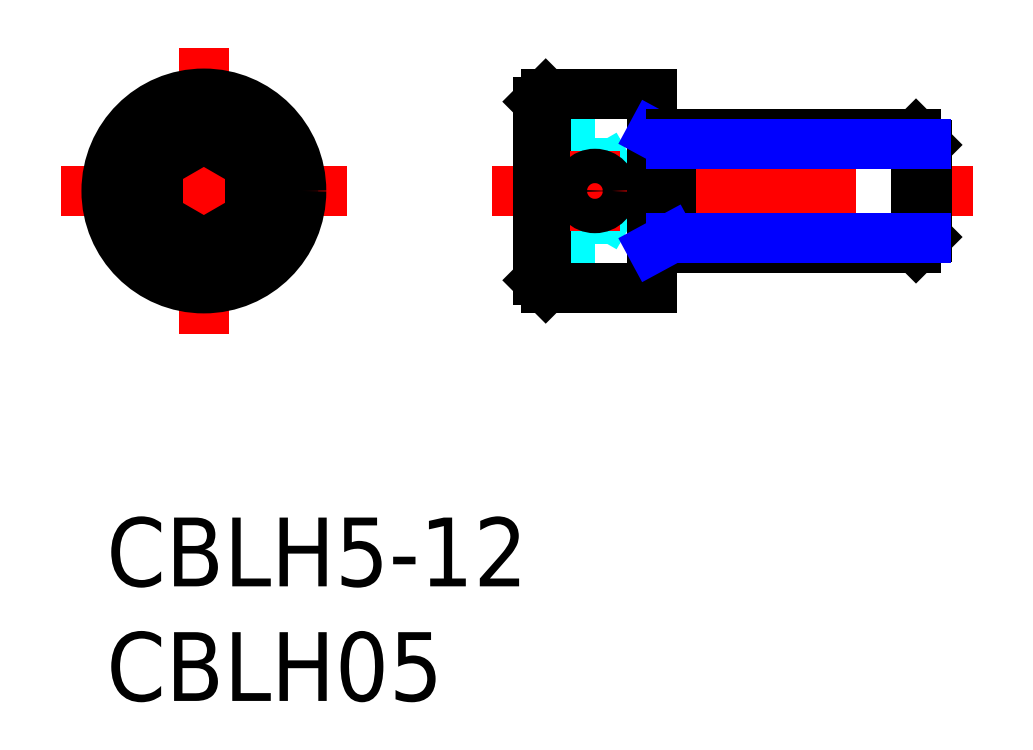
<metadata>
{"format":"dxf","ext":"dxf","renderer":"ezdxf+matplotlib","layout":"modelspace","background":"white","min_lineweight":24,"dpi":150}
</metadata>
<code>
0
SECTION
2
ENTITIES
0
INSERT
8
MSM_CONTINUOUS
2
*U11
10
0
20
0
30
0
0
INSERT
8
MSM_CONTINUOUS
2
*U12
10
0
20
0
30
0
0
LINE
8
MSM_DASHED
10
2.25
20
15
30
0
11
0.06625
21
15
31
0
0
LINE
8
MSM_DASHED
10
0.06656
20
13.5
30
0
11
2.25
21
13.5
31
0
0
LINE
8
MSM_DASHED
10
8.433
20
15
30
0
11
6.25
21
15
31
0
0
LINE
8
MSM_DASHED
10
6.25
20
13.5
30
0
11
8.434
21
13.5
31
0
0
LINE
8
MSM_CENTER
10
4.25
20
8
30
0
11
4.25
21
20.5
31
0
0
LINE
8
MSM_CENTER
10
10.5
20
14.25
30
0
11
-2
21
14.25
31
0
0
LINE
8
MSM_CONTINUOUS
10
2.25
20
13.1
30
0
11
4.25
21
11.94
31
0
0
LINE
8
MSM_CONTINUOUS
10
2.25
20
15.4
30
0
11
2.25
21
13.1
31
0
0
LINE
8
MSM_CONTINUOUS
10
4.25
20
16.56
30
0
11
2.25
21
15.4
31
0
0
LINE
8
MSM_CONTINUOUS
10
6.25
20
15.4
30
0
11
4.25
21
16.56
31
0
0
LINE
8
MSM_CONTINUOUS
10
6.25
20
13.1
30
0
11
6.25
21
15.4
31
0
0
LINE
8
MSM_CONTINUOUS
10
4.25
20
11.94
30
0
11
6.25
21
13.1
31
0
0
CIRCLE
8
MSM_CONTINUOUS
10
4.25
20
14.25
30
0
40
4.25
0
CIRCLE
8
MSM_CONTINUOUS
10
4.25
20
14.25
30
0
40
3.896
0
LINE
8
MSM_DASHED
10
21.31
20
11.94
30
0
11
18.81
21
11.94
31
0
0
LINE
8
MSM_DASHED
10
21.31
20
16.56
30
0
11
18.81
21
16.56
31
0
0
LINE
8
MSM_DASHED
10
21.31
20
15.4
30
0
11
18.81
21
15.4
31
0
0
LINE
8
MSM_DASHED
10
21.31
20
13.5
30
0
11
21.31
21
11.94
31
0
0
LINE
8
MSM_DASHED
10
21.31
20
16.56
30
0
11
21.31
21
15
31
0
0
LINE
8
MSM_DASHED
10
21.31
20
13.1
30
0
11
18.81
21
13.1
31
0
0
LINE
8
MSM_DASHED
10
22.47
20
14.25
30
0
11
21.31
21
16.25
31
0
0
LINE
8
MSM_DASHED
10
21.31
20
12.25
30
0
11
22.47
21
14.25
31
0
0
LINE
8
MSM_CENTER
10
16.81
20
14.25
30
0
11
37.81
21
14.25
31
0
0
LINE
8
MSM_CONTINUOUS
10
35.81
20
16.26
30
0
11
35.32
21
16.75
31
0
0
LINE
8
MSM_CONTINUOUS
10
35.32
20
11.75
30
0
11
35.81
21
12.24
31
0
0
LINE
8
MSM_CONTINUOUS
10
35.81
20
16.26
30
0
11
35.81
21
12.24
31
0
0
LINE
8
MSM_CONTINUOUS
10
23.81
20
11.75
30
0
11
35.32
21
11.75
31
0
0
LINE
8
MSM_CONTINUOUS
10
35.32
20
16.75
30
0
11
23.81
21
16.75
31
0
0
LINE
8
MSM_CONTINUOUS
10
35.32
20
16.75
30
0
11
35.32
21
11.75
31
0
0
LINE
8
MSM_CONTINUOUS
10
18.81
20
10.35
30
0
11
19.17
21
10
31
0
0
LINE
8
MSM_CONTINUOUS
10
19.17
20
18.5
30
0
11
18.81
21
18.15
31
0
0
LINE
8
MSM_CONTINUOUS
10
18.81
20
18.15
30
0
11
18.81
21
10.35
31
0
0
LINE
8
MSM_CONTINUOUS
10
19.17
20
10
30
0
11
23.81
21
10
31
0
0
LINE
8
MSM_CONTINUOUS
10
23.81
20
18.5
30
0
11
19.17
21
18.5
31
0
0
LINE
8
MSM_CONTINUOUS
10
23.81
20
18.5
30
0
11
23.81
21
10
31
0
0
LINE
8
MSM_CONTINUOUS
10
19.17
20
18.5
30
0
11
19.17
21
10
31
0
0
LINE
8
MSM_NARROW
10
23.81
20
16.75
30
0
11
24.61
21
16.32
31
0
0
LINE
8
MSM_CONTINUOUS
10
24.61
20
16.75
30
0
11
24.61
21
11.75
31
0
0
LINE
8
MSM_NARROW
10
23.81
20
11.75
30
0
11
24.61
21
12.18
31
0
0
LINE
8
MSM_CENTER
10
21.31
20
16
30
0
11
21.31
21
12.5
31
0
0
CIRCLE
8
MSM_CONTINUOUS
10
21.31
20
14.25
30
0
40
0.75
0
LINE
8
MSM_NARROW
10
24.61
20
16.32
30
0
11
35.75
21
16.32
31
0
0
LINE
8
MSM_NARROW
10
24.61
20
12.18
30
0
11
35.75
21
12.18
31
0
0
ENDSEC
0
EOF

</code>
